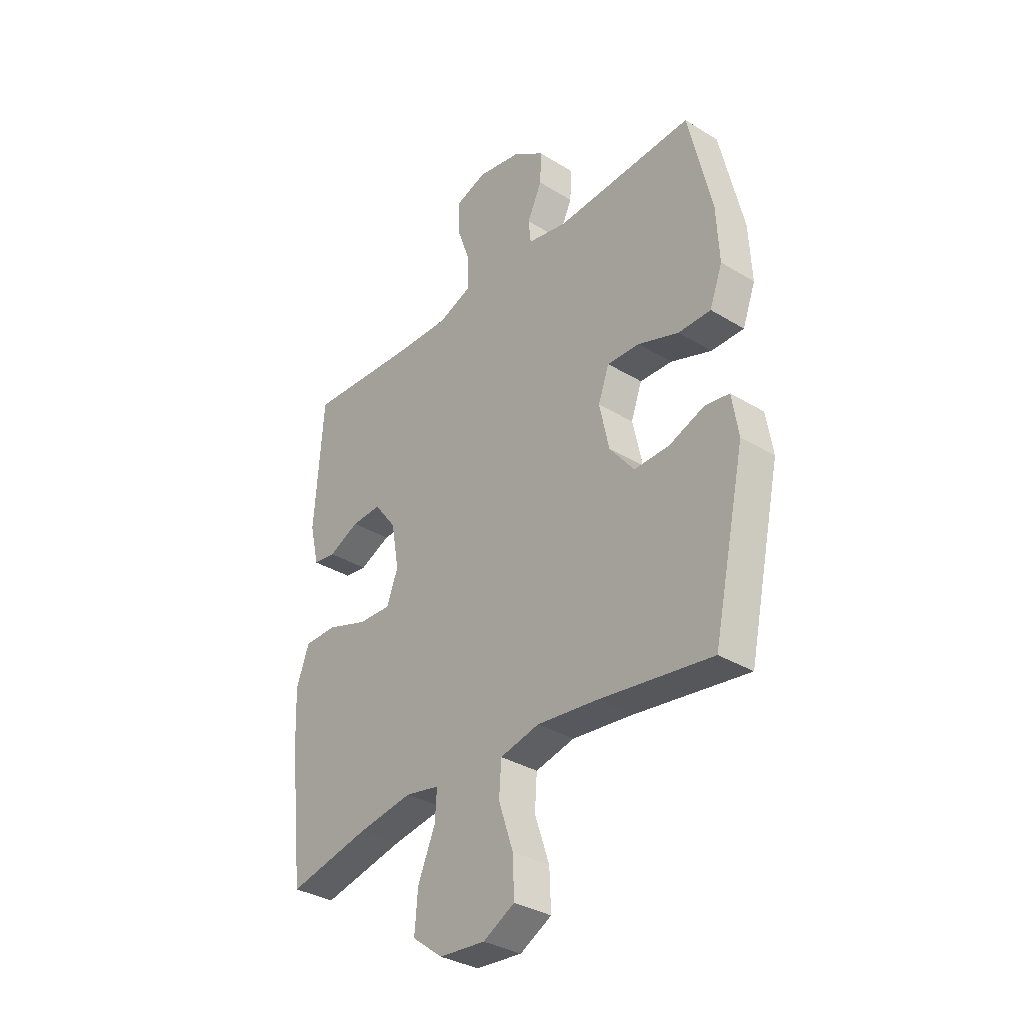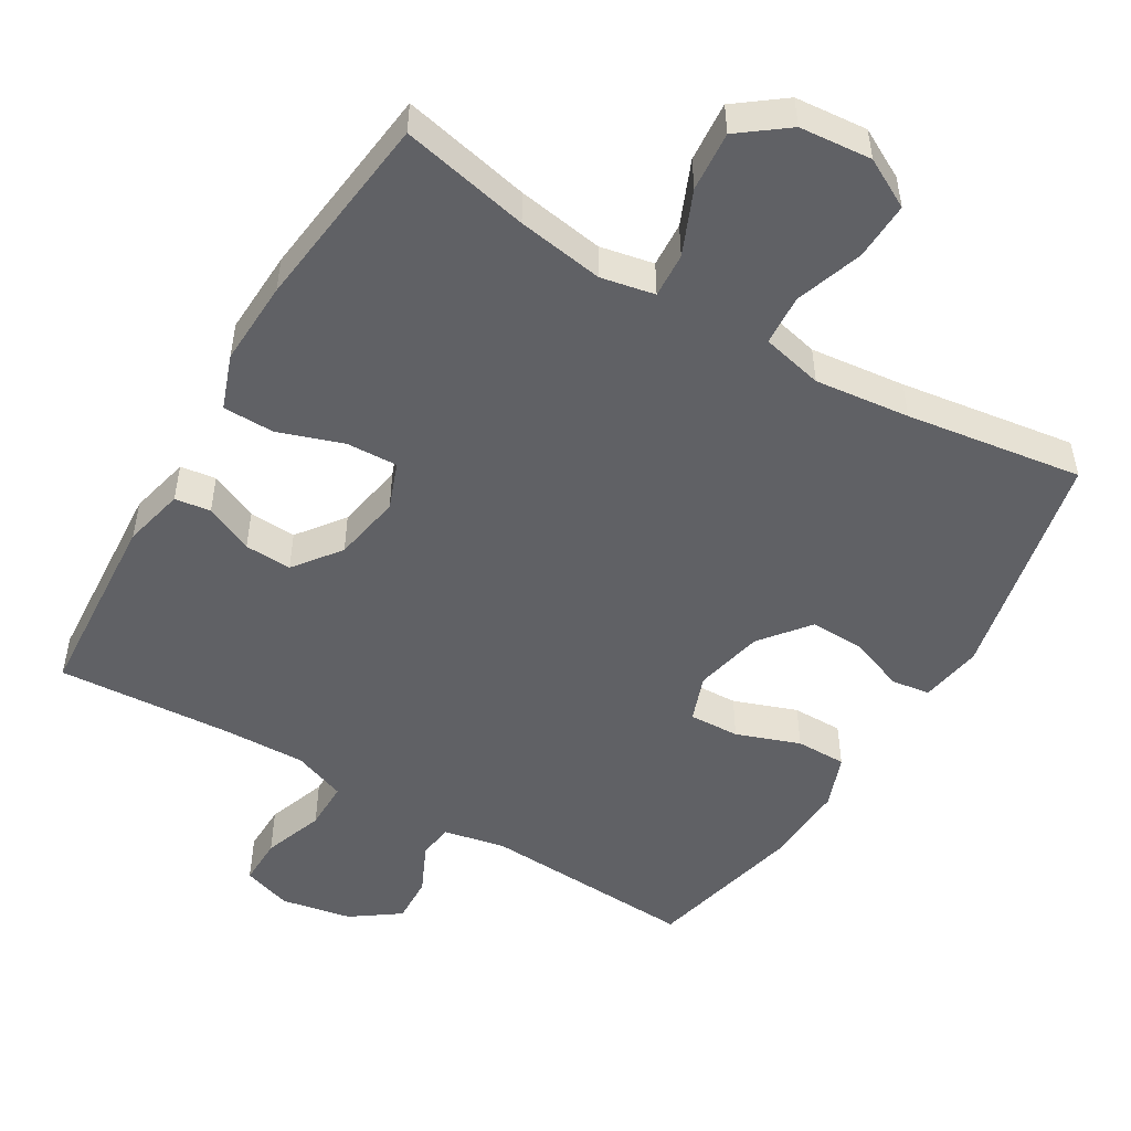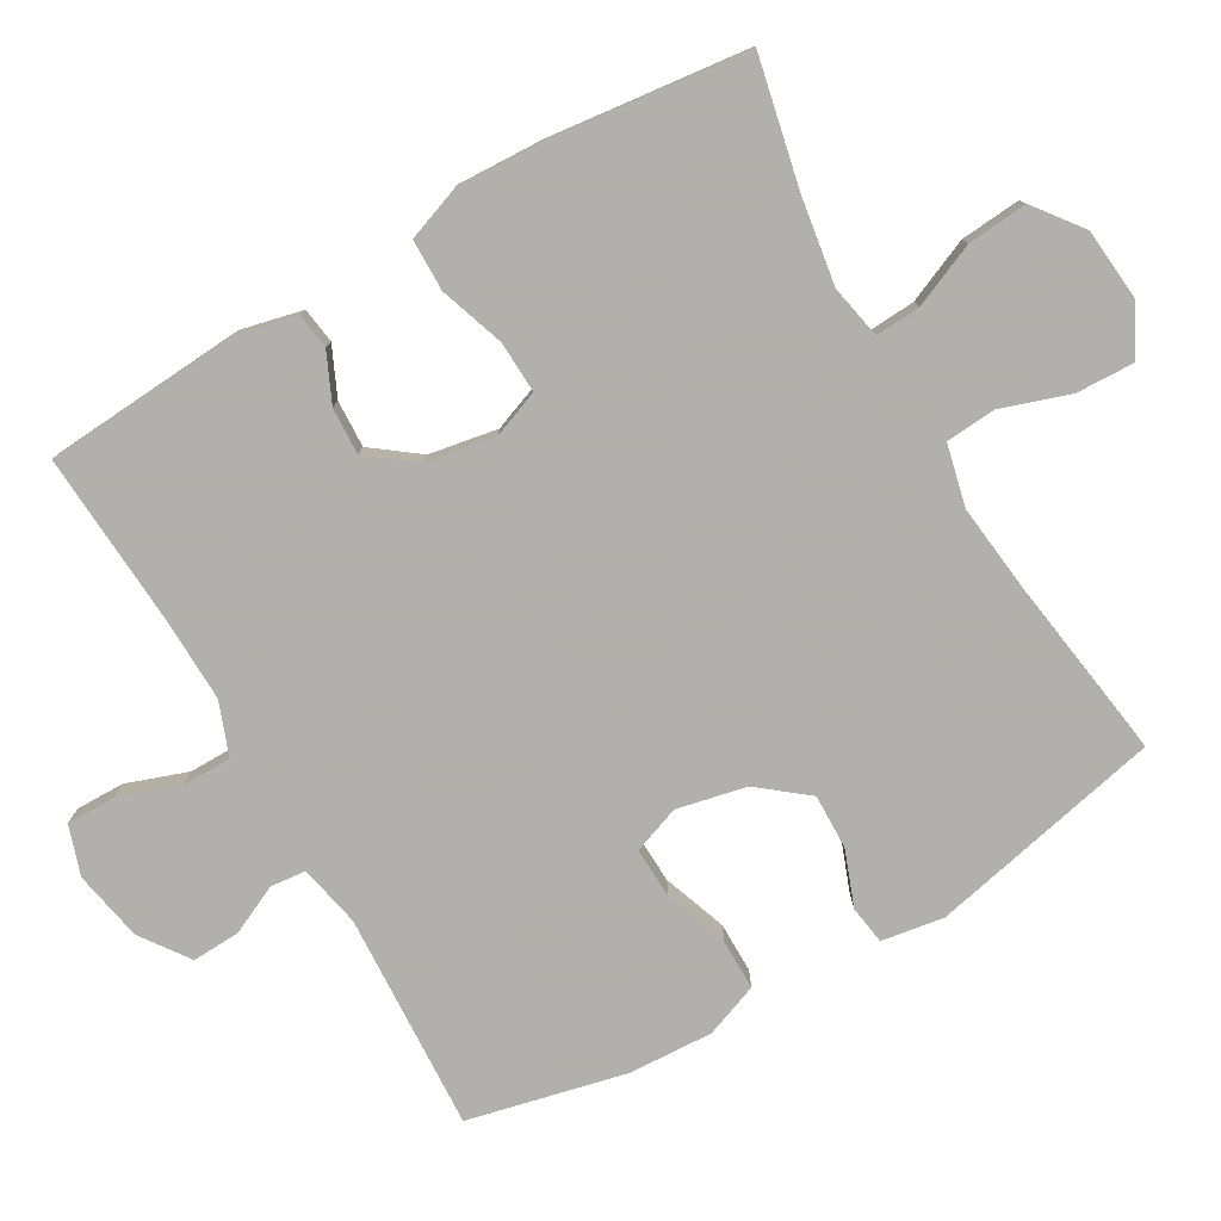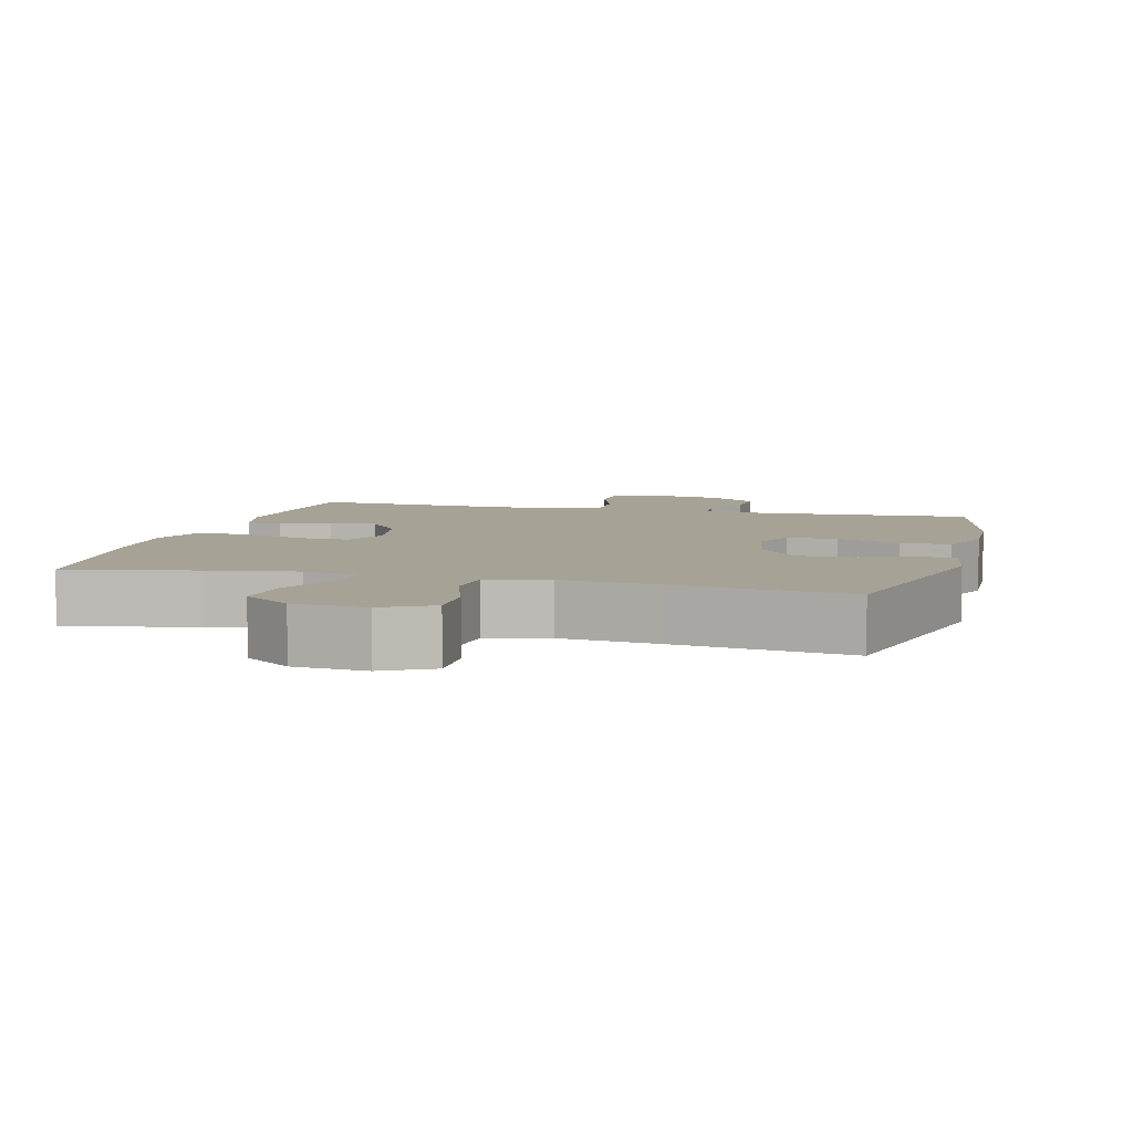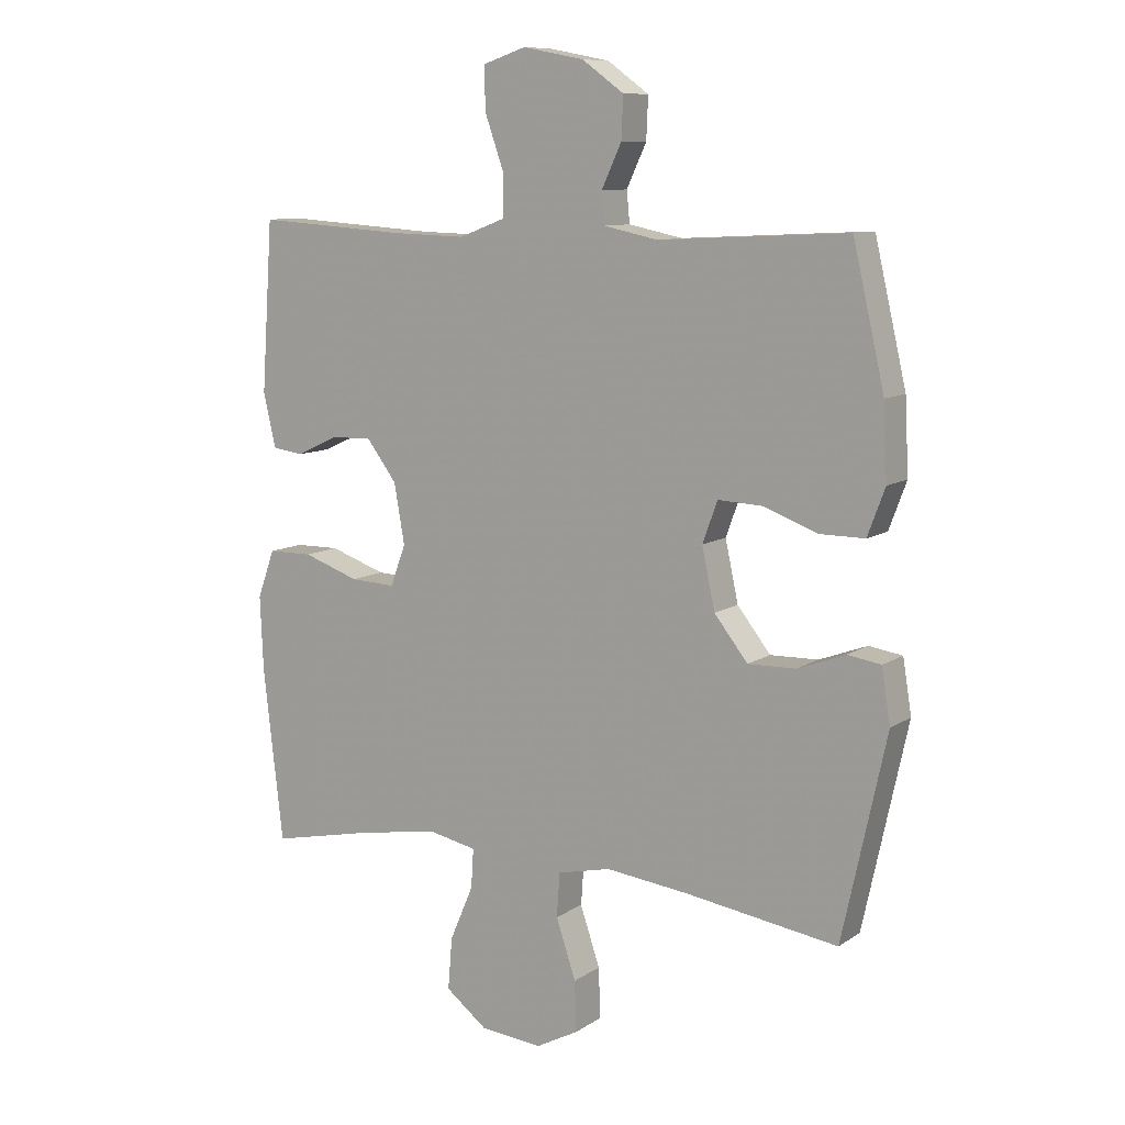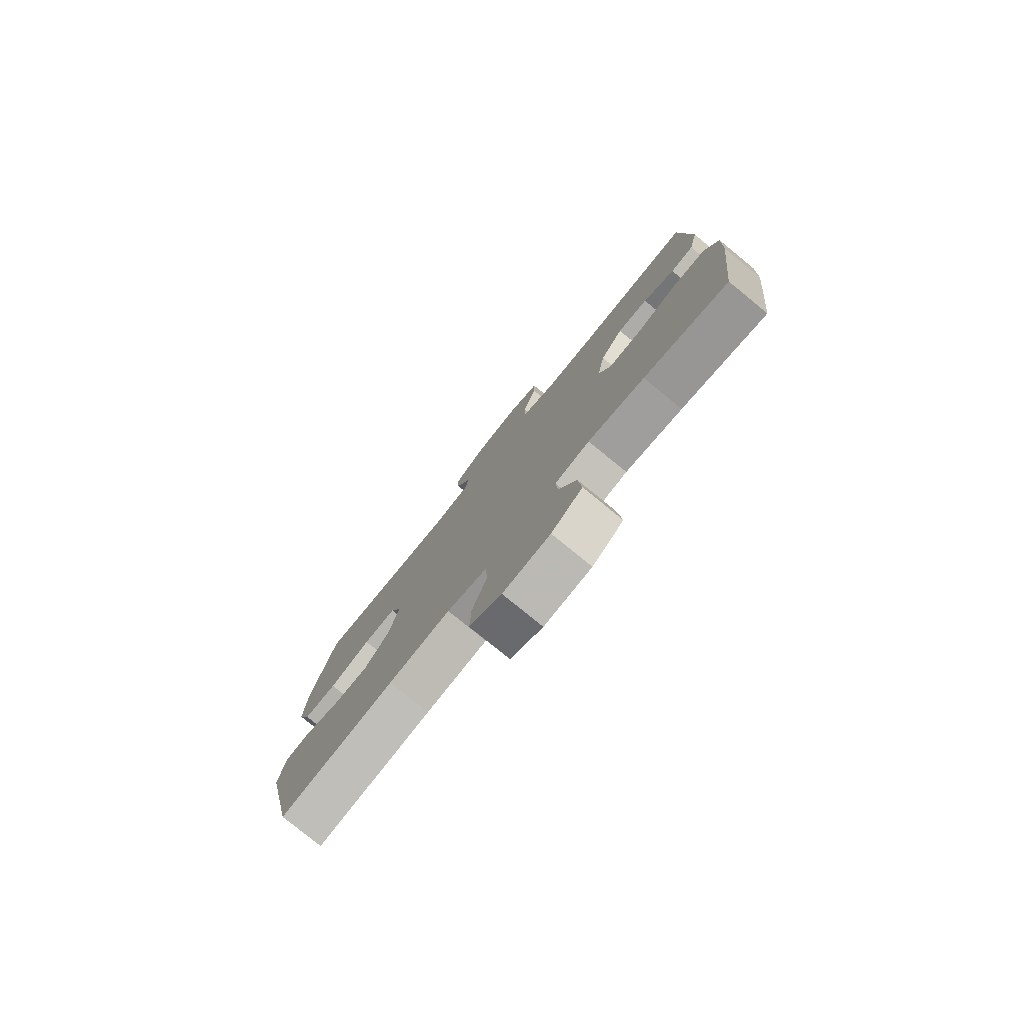
<metadata>
{"format":"obj","ext":"obj","renderer":"f3d","projection":"perspective","resolution":1024,"background":"white","views":[{"elev":-33.9,"azim":-129.6,"up":"+Z"},{"elev":-50.4,"azim":149.2,"up":"+Y"},{"elev":-78.6,"azim":120.0,"up":"+Y"},{"elev":6.3,"azim":-165.3,"up":"+Y"},{"elev":10.0,"azim":-147.8,"up":"+Z"},{"elev":-78.9,"azim":50.8,"up":"+Z"}]}
</metadata>
<code>
v 0.5 0.07 0.5
v 0.519 0.07 0.228
v 0.499 0.07 0.142
v 0.449 0.07 0.135
v 0.381 0.07 0.166
v 0.315 0.07 0.169
v 0.266 0.07 0.104
v 0.249 0.07 0.008
v 0.274 0.07 -0.058
v 0.346 0.07 -0.055
v 0.437 0.07 -0.024
v 0.509 0.07 -0.025
v 0.537 0.07 -0.102
v 0.532 0.07 -0.221
v 0.5 0.07 -0.5
v 0.32 0.07 -0.461
v 0.199 0.07 -0.442
v 0.124 0.07 -0.457
v 0.128 0.07 -0.52
v 0.166 0.07 -0.609
v 0.173 0.07 -0.693
v 0.106 0.07 -0.744
v 0.005 0.07 -0.753
v -0.064 0.07 -0.716
v -0.061 0.07 -0.635
v -0.029 0.07 -0.54
v -0.034 0.07 -0.469
v -0.12 0.07 -0.449
v -0.253 0.07 -0.464
v -0.5 0.07 -0.5
v -0.571 0.07 -0.173
v -0.557 0.07 -0.086
v -0.503 0.07 -0.078
v -0.426 0.07 -0.107
v -0.349 0.07 -0.109
v -0.295 0.07 -0.041
v -0.274 0.07 0.056
v -0.298 0.07 0.122
v -0.369 0.07 0.119
v -0.458 0.07 0.087
v -0.529 0.07 0.087
v -0.557 0.07 0.162
v -0.551 0.07 0.28
v -0.5 0.07 0.5
v -0.197 0.07 0.484
v -0.11 0.07 0.502
v -0.105 0.07 0.552
v -0.137 0.07 0.62
v -0.14 0.07 0.687
v -0.073 0.07 0.735
v 0.026 0.07 0.754
v 0.095 0.07 0.731
v 0.094 0.07 0.663
v 0.064 0.07 0.578
v 0.064 0.07 0.509
v 0.138 0.07 0.481
v 0.254 0.07 0.484
v 0.5 0 0.5
v 0.519 0 0.228
v 0.499 0 0.142
v 0.449 0 0.135
v 0.381 0 0.166
v 0.315 0 0.169
v 0.266 0 0.104
v 0.249 0 0.008
v 0.274 0 -0.058
v 0.346 0 -0.055
v 0.437 0 -0.024
v 0.509 0 -0.025
v 0.537 0 -0.102
v 0.532 0 -0.221
v 0.5 0 -0.5
v 0.32 0 -0.461
v 0.199 0 -0.442
v 0.124 0 -0.457
v 0.128 0 -0.52
v 0.166 0 -0.609
v 0.173 0 -0.693
v 0.106 0 -0.744
v 0.005 0 -0.753
v -0.064 0 -0.716
v -0.061 0 -0.635
v -0.029 0 -0.54
v -0.034 0 -0.469
v -0.12 0 -0.449
v -0.253 0 -0.464
v -0.5 0 -0.5
v -0.571 0 -0.173
v -0.557 0 -0.086
v -0.503 0 -0.078
v -0.426 0 -0.107
v -0.349 0 -0.109
v -0.295 0 -0.041
v -0.274 0 0.056
v -0.298 0 0.122
v -0.369 0 0.119
v -0.458 0 0.087
v -0.529 0 0.087
v -0.557 0 0.162
v -0.551 0 0.28
v -0.5 0 0.5
v -0.197 0 0.484
v -0.11 0 0.502
v -0.105 0 0.552
v -0.137 0 0.62
v -0.14 0 0.687
v -0.073 0 0.735
v 0.026 0 0.754
v 0.095 0 0.731
v 0.094 0 0.663
v 0.064 0 0.578
v 0.064 0 0.509
v 0.138 0 0.481
v 0.254 0 0.484
f 51 52 53 54
f 51 54 55
f 50 51 55
f 47 48 49 50
f 46 47 50 55
f 45 46 55 56
f 43 44 45
f 42 43 45 56
f 39 40 41 42
f 38 39 42 56
f 31 32 33 34
f 29 30 31 34
f 28 29 34 35
f 27 28 35 36
f 23 24 25 26
f 23 26 27
f 22 23 27
f 19 20 21 22
f 18 19 22 27
f 17 18 27 36
f 13 14 15 16
f 10 11 12 13
f 9 10 13 16
f 8 9 16 17
f 2 3 4 5
f 57 1 2 5
f 57 5 6
f 37 38 56 57
f 37 57 6 7
f 8 17 36 37
f 7 8 37
f 111 110 109 108
f 112 111 108
f 112 108 107
f 107 106 105 104
f 112 107 104 103
f 113 112 103 102
f 102 101 100
f 113 102 100 99
f 99 98 97 96
f 113 99 96 95
f 91 90 89 88
f 91 88 87 86
f 92 91 86 85
f 93 92 85 84
f 83 82 81 80
f 84 83 80
f 84 80 79
f 79 78 77 76
f 84 79 76 75
f 93 84 75 74
f 73 72 71 70
f 70 69 68 67
f 73 70 67 66
f 74 73 66 65
f 62 61 60 59
f 62 59 58 114
f 63 62 114
f 114 113 95 94
f 64 63 114 94
f 94 93 74 65
f 94 65 64
f 1 58 59 2
f 2 59 60 3
f 3 60 61 4
f 4 61 62 5
f 5 62 63 6
f 6 63 64 7
f 7 64 65 8
f 8 65 66 9
f 9 66 67 10
f 10 67 68 11
f 11 68 69 12
f 12 69 70 13
f 13 70 71 14
f 14 71 72 15
f 15 72 73 16
f 16 73 74 17
f 17 74 75 18
f 18 75 76 19
f 19 76 77 20
f 20 77 78 21
f 21 78 79 22
f 22 79 80 23
f 23 80 81 24
f 24 81 82 25
f 25 82 83 26
f 26 83 84 27
f 27 84 85 28
f 28 85 86 29
f 29 86 87 30
f 30 87 88 31
f 31 88 89 32
f 32 89 90 33
f 33 90 91 34
f 34 91 92 35
f 35 92 93 36
f 36 93 94 37
f 37 94 95 38
f 38 95 96 39
f 39 96 97 40
f 40 97 98 41
f 41 98 99 42
f 42 99 100 43
f 43 100 101 44
f 44 101 102 45
f 45 102 103 46
f 46 103 104 47
f 47 104 105 48
f 48 105 106 49
f 49 106 107 50
f 50 107 108 51
f 51 108 109 52
f 52 109 110 53
f 53 110 111 54
f 54 111 112 55
f 55 112 113 56
f 56 113 114 57
f 57 114 58 1

</code>
